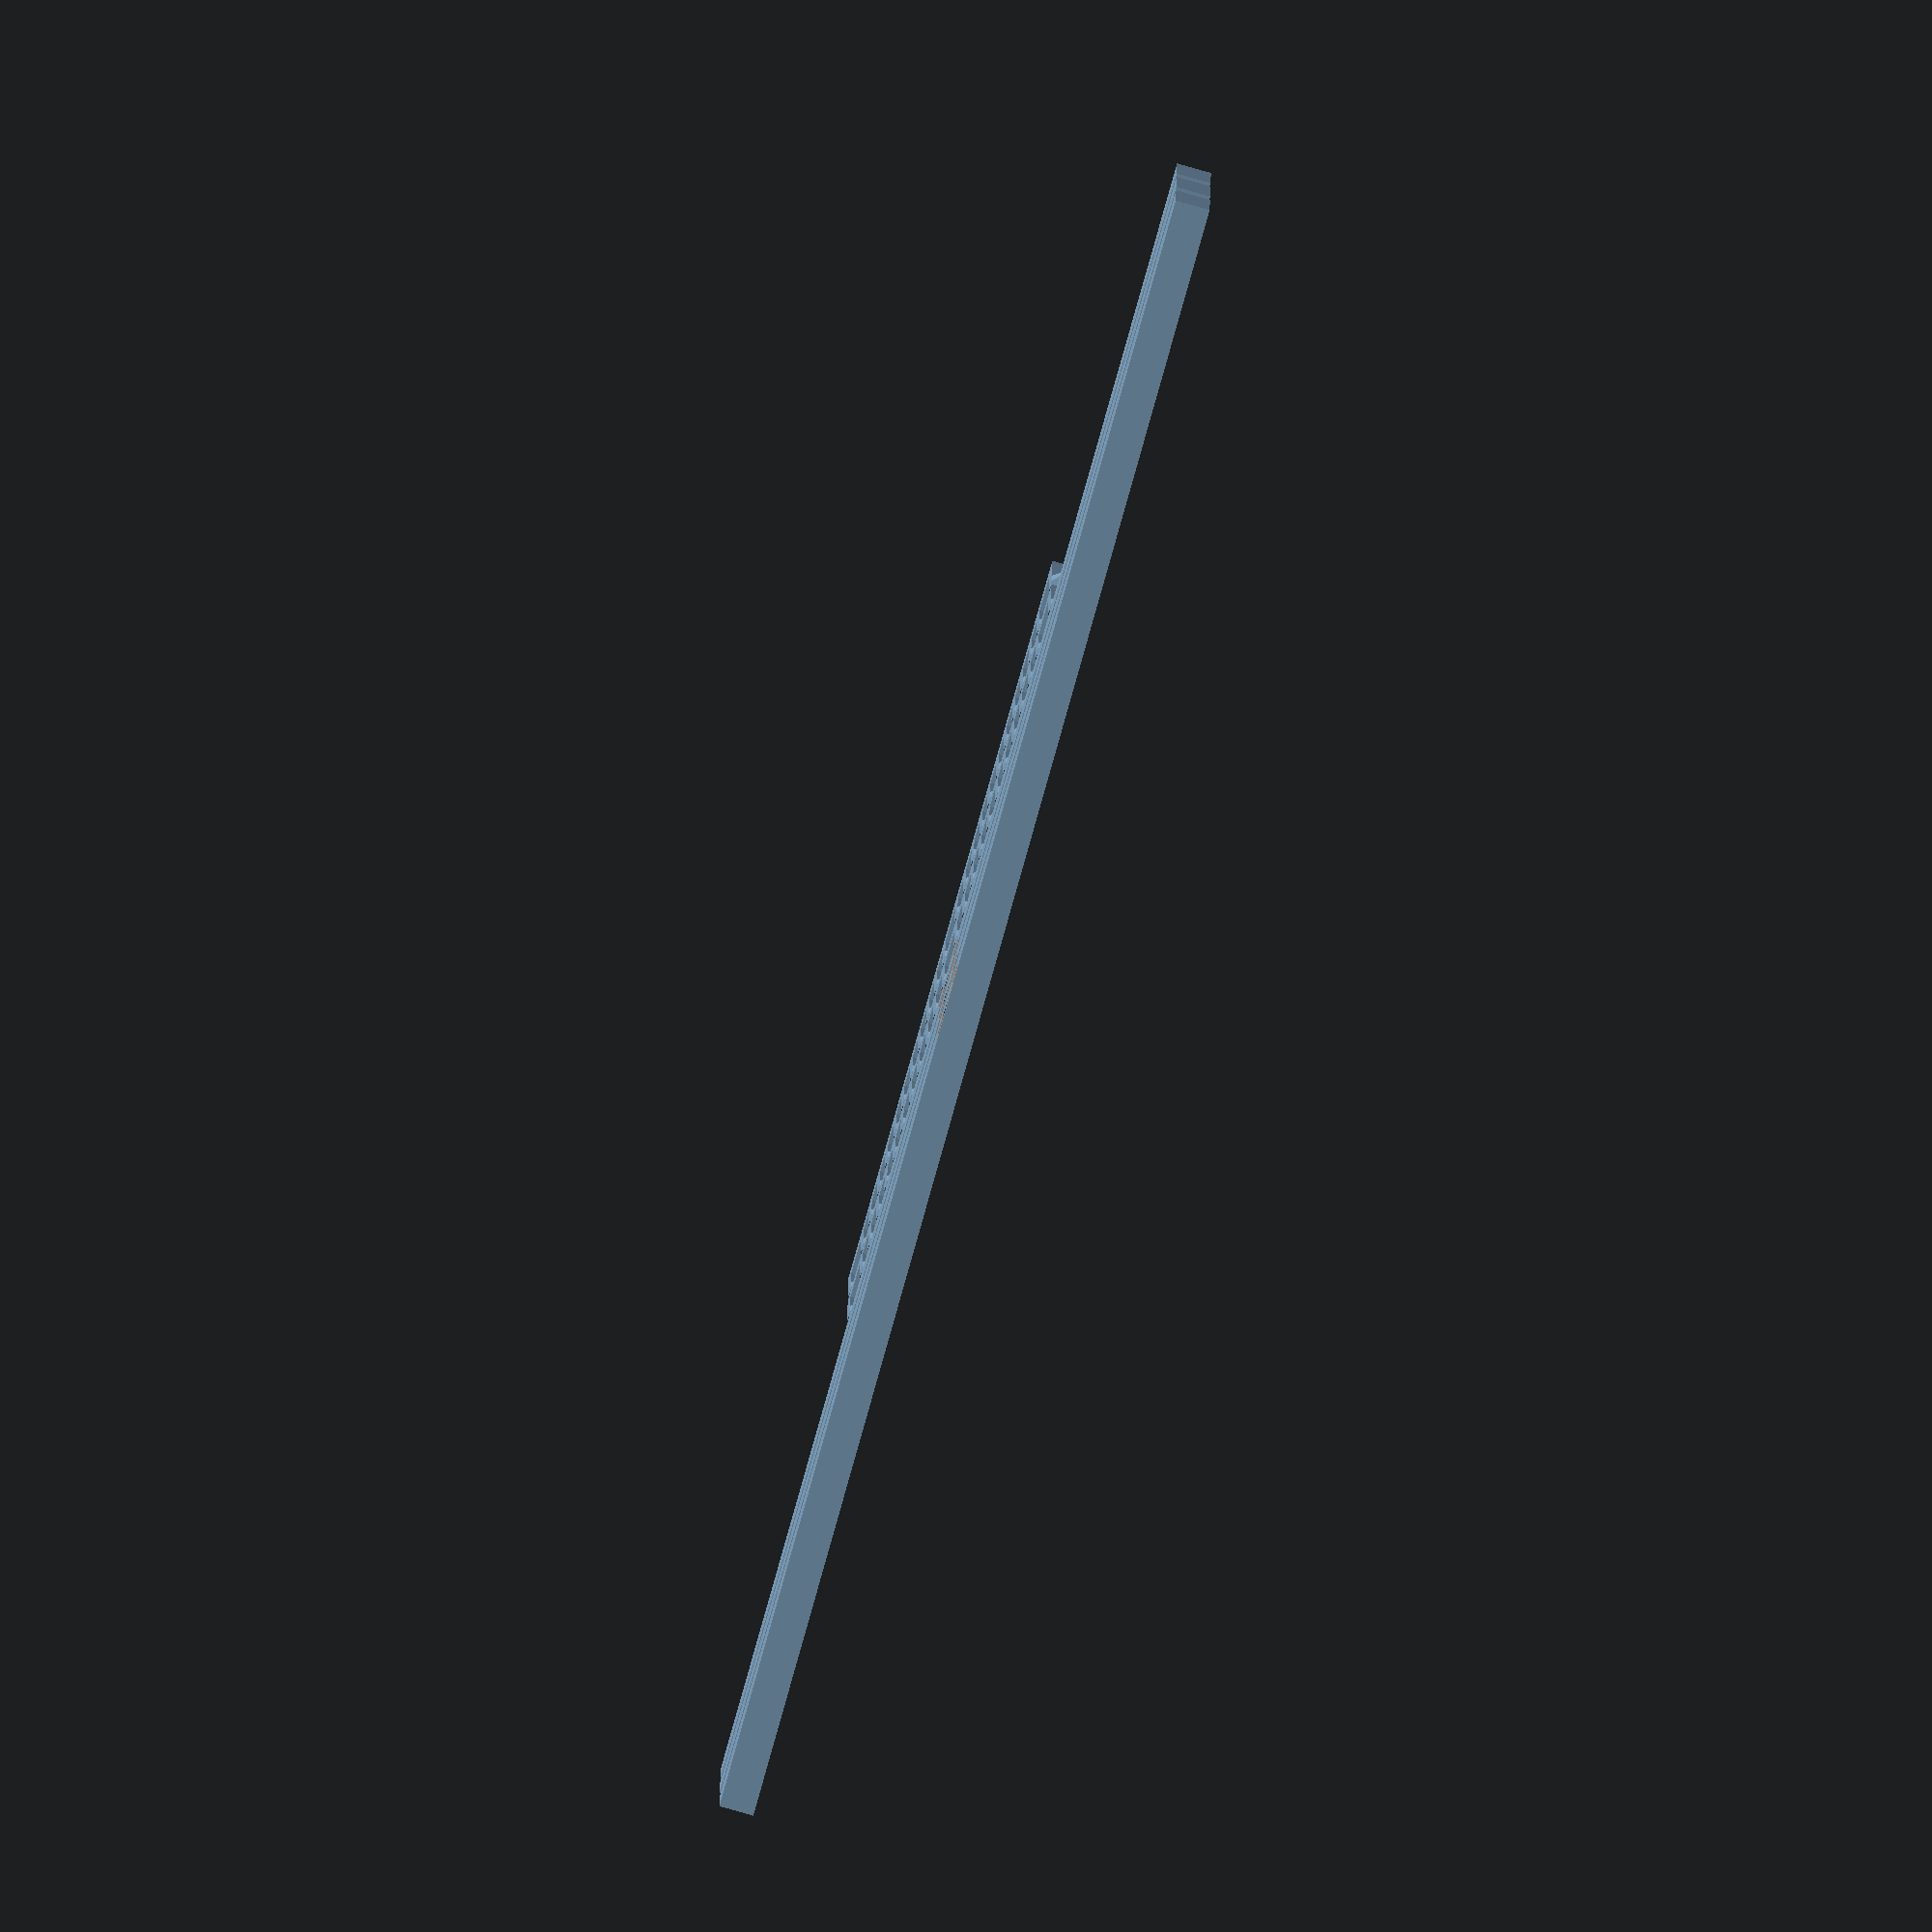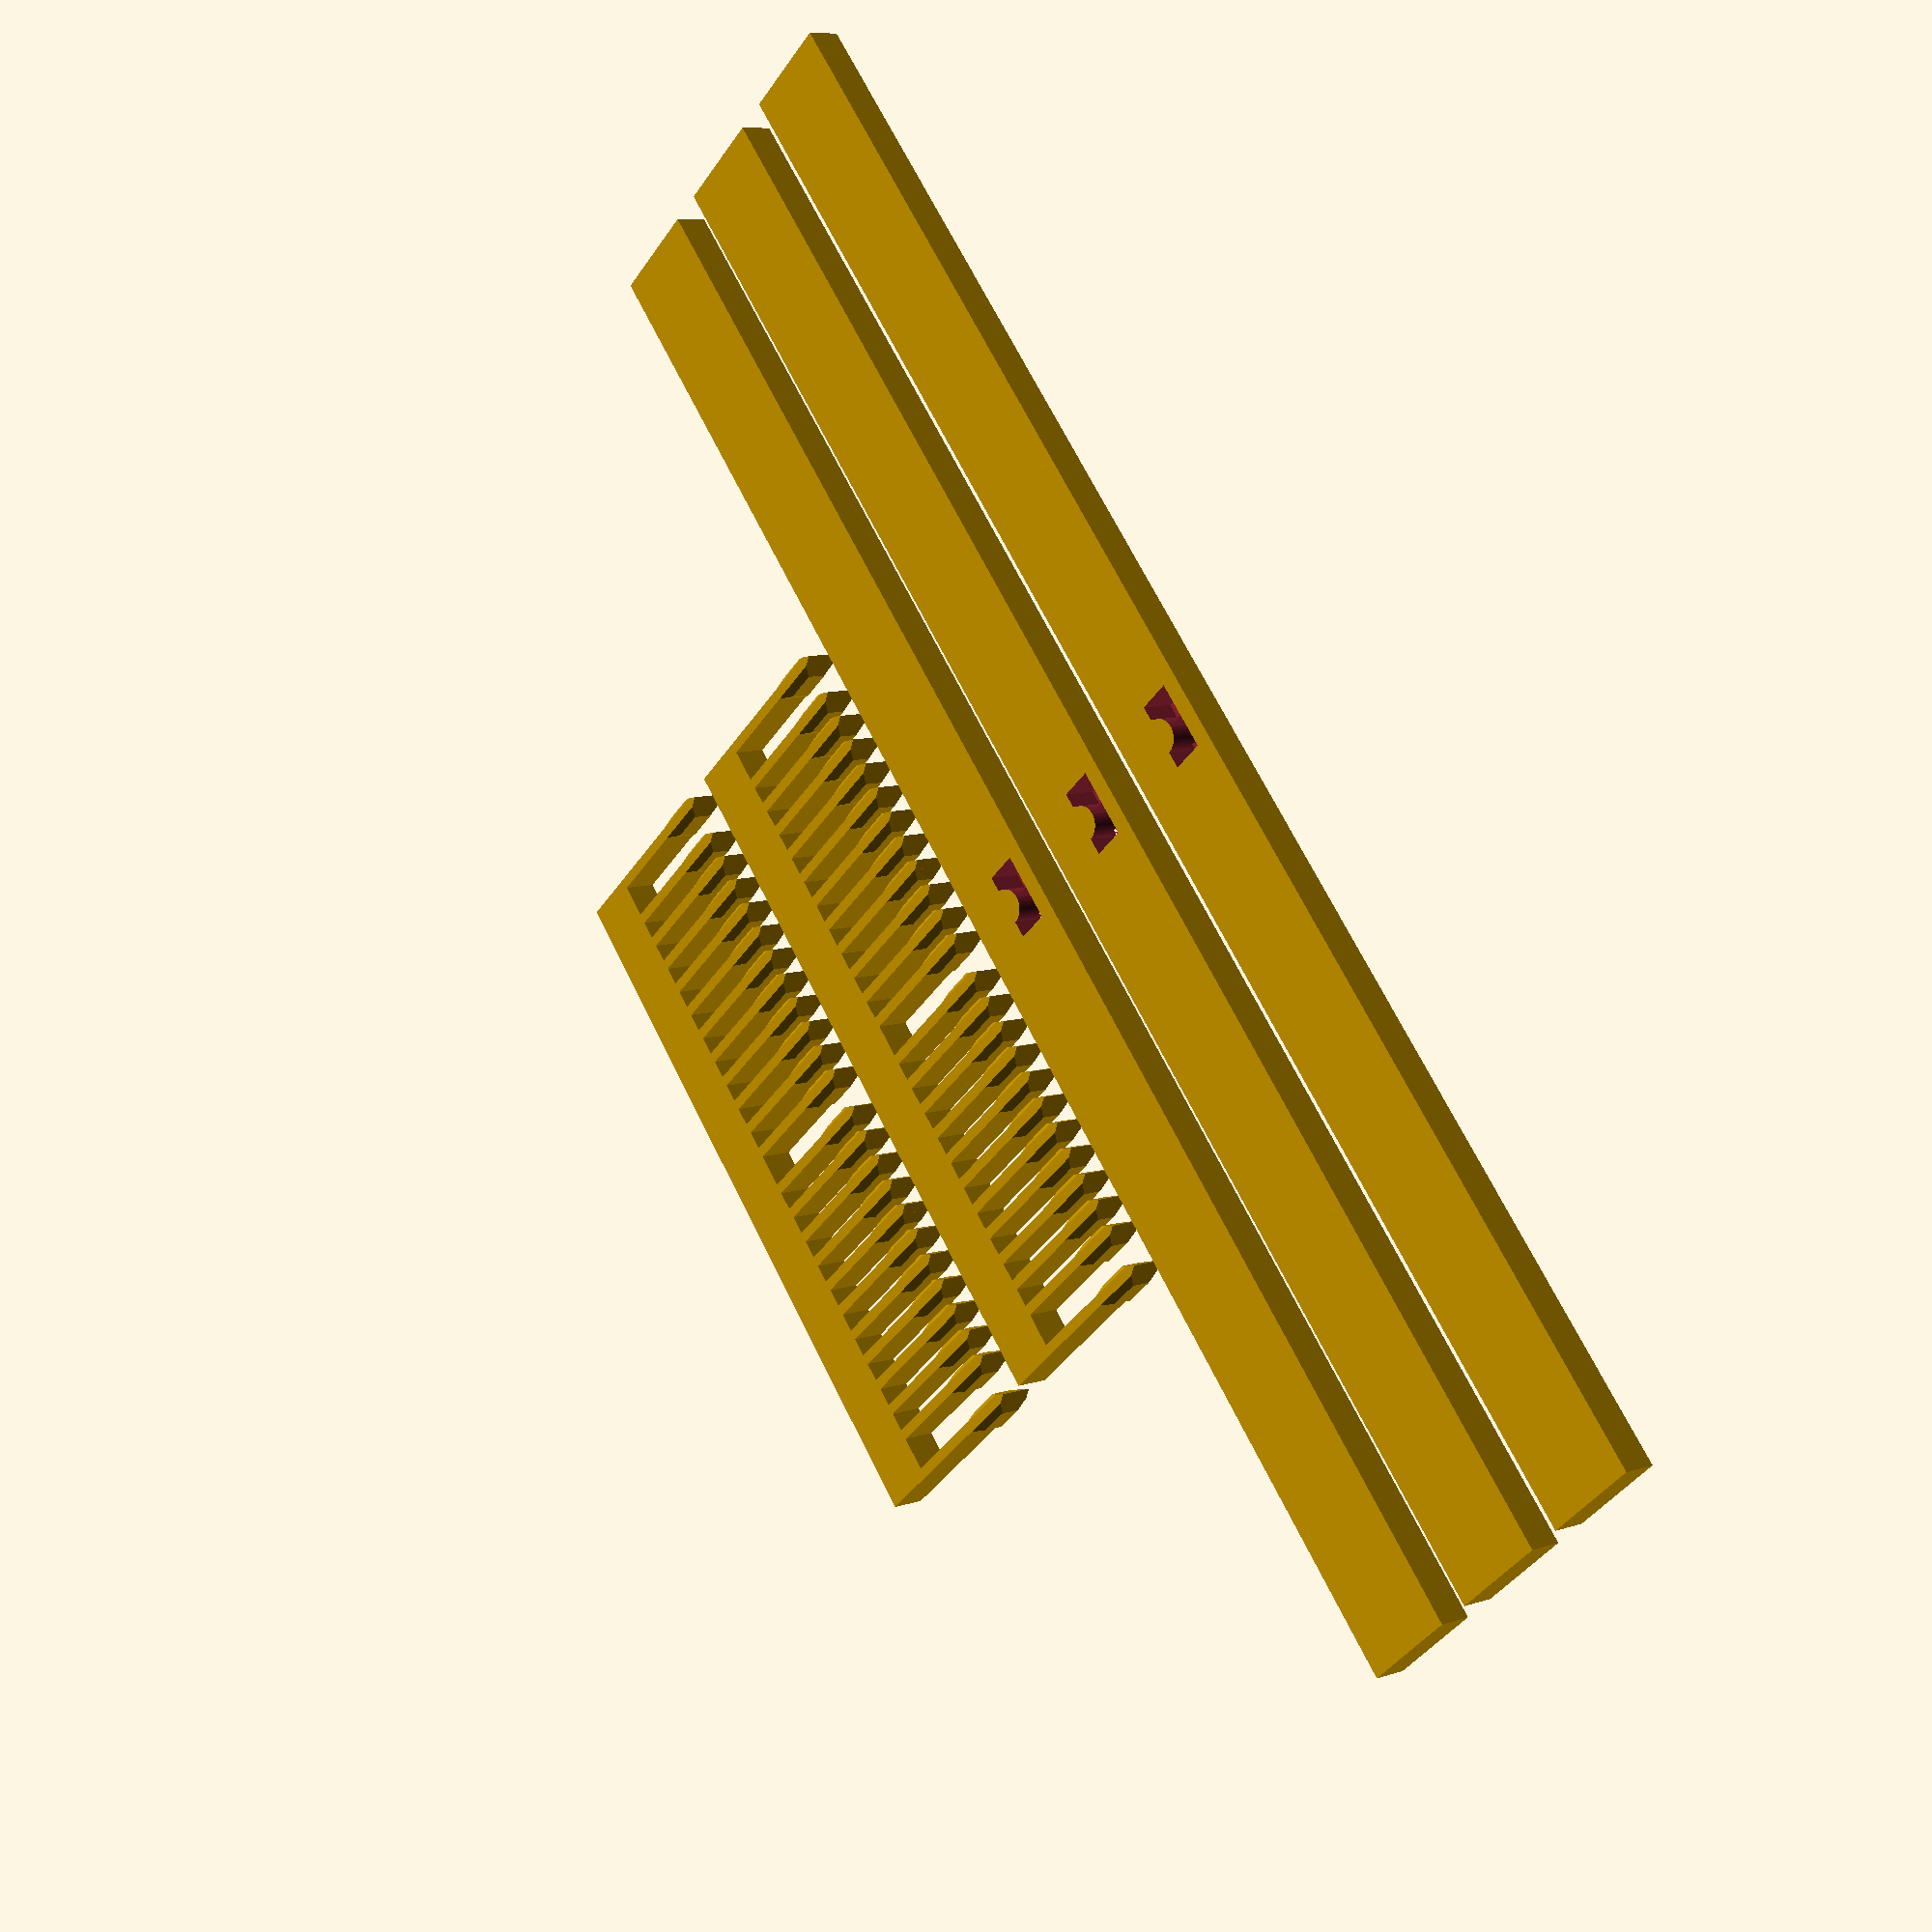
<openscad>
include <MCAD/units.scad>

/* [Global] */
part = "plate"; // [comb:Comb Only,bridge:Bridge Only,plate:Build Plate,assembly:Assembled Parts]

// Length of the cables, excluding header connectors (mm)
cableLength = 180; 
// Number of cable slots per group (1 slot =~ 4 cables)
cablesPerGroup = 10;
// Number of cable groups
numGroups = 2;

/* [Comb] */

combThickness = 4;
combBaseWidth = 7;
combToothLength = 17;
combToothWidth = 1.2;
combSharpLength = 1.1;
combToothSpacing = 2.2;
combGroupSpacing = 4;
toothBumpLength = 6.4;
toothBumpThickness = 0.7;
teethPerGroup = cablesPerGroup + 1;

/* [Bridge] */

bridgeThickness = 4;
bridgeWidth = 12;
bridgeDentOffset = 5;
bridgeDentWidth = combBaseWidth;
bridgeDentLength = combThickness;
bridgeHoleLength = 20;
bridgeHoleCornerRadius = 2;
bridgeLength = cableLength + bridgeDentOffset * 2;

/* [Hidden] */

combGroupWidth = teethPerGroup * (combToothWidth + combToothSpacing) - combToothSpacing;
combLength = combGroupWidth * numGroups + combGroupSpacing * (numGroups + 1) + combToothWidth * 2;

$fn = 60;

module CombTooth() {
    linear_extrude(combThickness)
    polygon([
        [0, 0], 
        [0, combToothLength],
        [combToothWidth / 2, combToothLength + combSharpLength],
        [combToothWidth, combToothLength],
        [combToothWidth, 0],
    ]);
    
    for (x=[0, 1]) 
    mirror([x, 0, 0])
    translate([-combToothWidth * x, 0, 0])
    translate([0, combToothLength - toothBumpLength / 2, combThickness / 2])
    rotate([-90, 0, 90])
    linear_extrude(toothBumpThickness, scale = 0.6)
    square([toothBumpLength, combThickness], center=true);
}

module CombTeethGroup() {
    for (i = [0:teethPerGroup - 1])
        translate([(combToothWidth + combToothSpacing) * i, 0, 0])
        CombTooth();
}

module DupontComb() {
    cube([combLength, combBaseWidth, combThickness]);
    
    translate([0, combBaseWidth, 0]) {
        CombTooth();
    
        translate([combGroupSpacing + combToothWidth, 0, 0])
        for (g = [0:numGroups - 1]) 
        translate([g * (combGroupWidth + combGroupSpacing), 0, 0])
        CombTeethGroup();
        
        translate([combLength - combToothWidth, 0, 0])
        CombTooth();
    }
}

module DupontBridge() {
    difference() {
        translate([-bridgeLength / 2, -bridgeWidth / 2, 0])
        cube([bridgeLength, bridgeWidth, bridgeThickness]);
        
        translate([-bridgeHoleLength / 2, 0, -epsilon])
        cube([bridgeHoleLength, bridgeWidth / 2 + epsilon, bridgeThickness + epsilon * 2]);
           
        for (x=[0, 1])
        mirror([x, 0, 0]) {
            if (bridgeHoleLength)
            translate([-bridgeHoleLength / 2 - bridgeHoleCornerRadius, bridgeWidth / 2 - bridgeHoleCornerRadius, -epsilon])
            linear_extrude(bridgeThickness + 2 * epsilon)
            difference() {
                square([bridgeHoleCornerRadius * 2, bridgeHoleCornerRadius * 2]);
                circle(r=bridgeHoleCornerRadius);
            }


            translate([bridgeLength / 2 - bridgeDentOffset - bridgeDentLength, -bridgeWidth / 2 - epsilon, -epsilon])
            cube([bridgeDentLength, bridgeDentWidth + epsilon, bridgeThickness + epsilon * 2]);
        }
    }
}

module DupontOrganizerPlate() {
    itemSpacing = 4;
    combSize = combToothLength + combBaseWidth + itemSpacing;
    
    translate([-combLength / 2, 0, 0]) {
        DupontComb();
    
        translate([0, combSize, 0])
        DupontComb();
    }
    
    for (g=[0:numGroups]) {
        translate([0, combSize * 2 + g * (bridgeWidth + itemSpacing) + bridgeWidth / 2, 0])
        DupontBridge();
    }
}

module DupontOrganizerAssembly() {
    rotate([90, 0, 0])
    DupontComb();
    
    translate([0, cableLength - combThickness, 0])
    rotate([90, 0, 0])
    DupontComb();
    
    color("orange")
    for (g=[0:numGroups]) {
        translate([g * (combGroupWidth + combGroupSpacing) + combToothWidth, bridgeLength / 2 - bridgeDentOffset - bridgeDentLength, bridgeWidth / 2])
        rotate([90, 0, 90])
        DupontBridge();
    }
}

if (part == "comb")
    DupontComb();

if (part == "bridge")
    DupontBridge();

if (part == "plate")
    DupontOrganizerPlate();

if (part == "assembly")
    DupontOrganizerAssembly();


</openscad>
<views>
elev=85.2 azim=180.7 roll=74.2 proj=o view=wireframe
elev=171.3 azim=229.2 roll=132.1 proj=p view=wireframe
</views>
